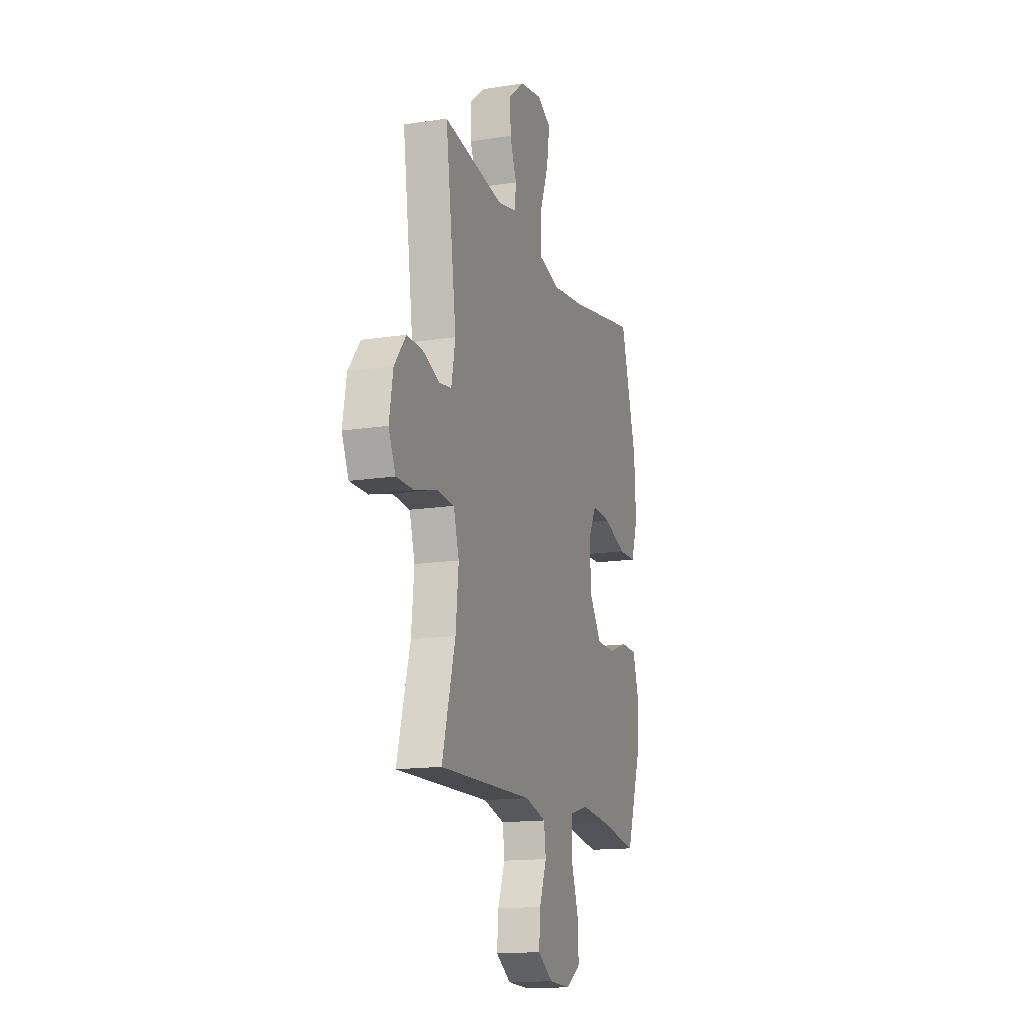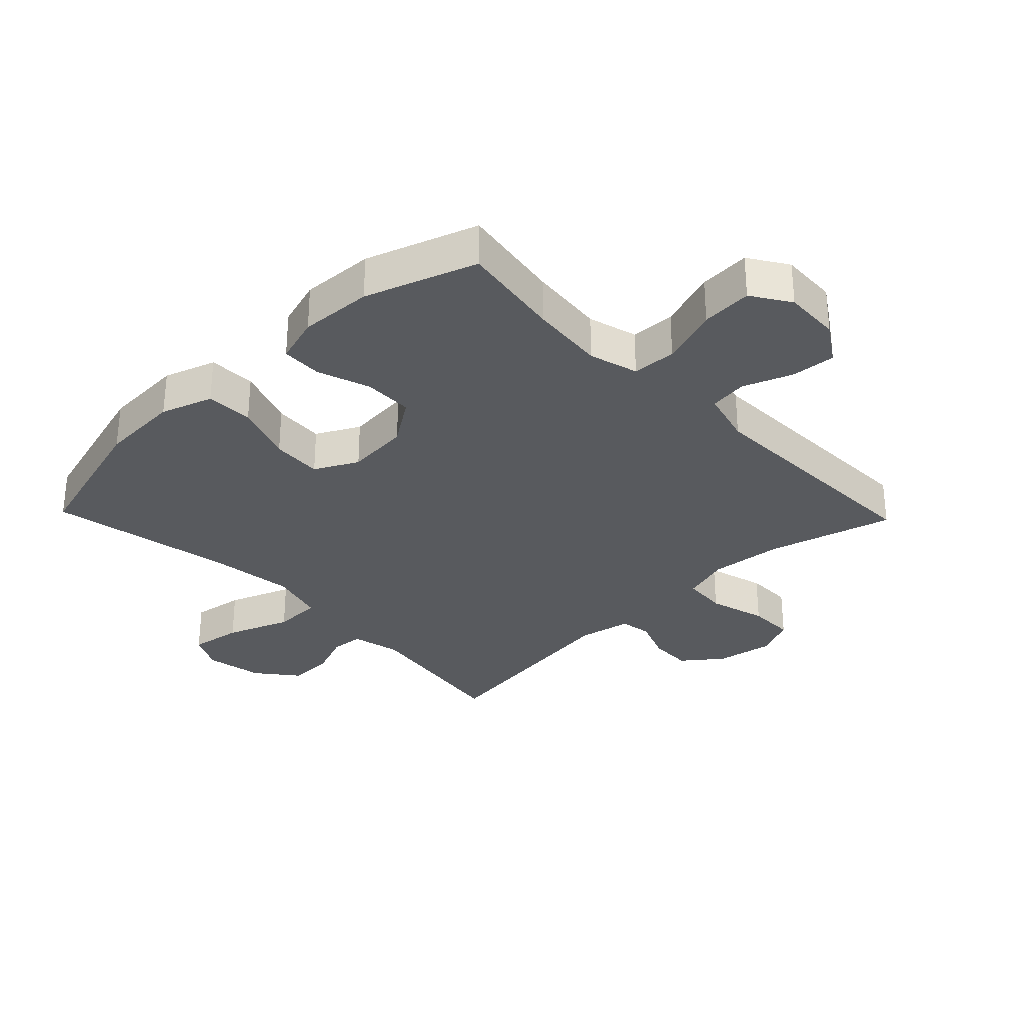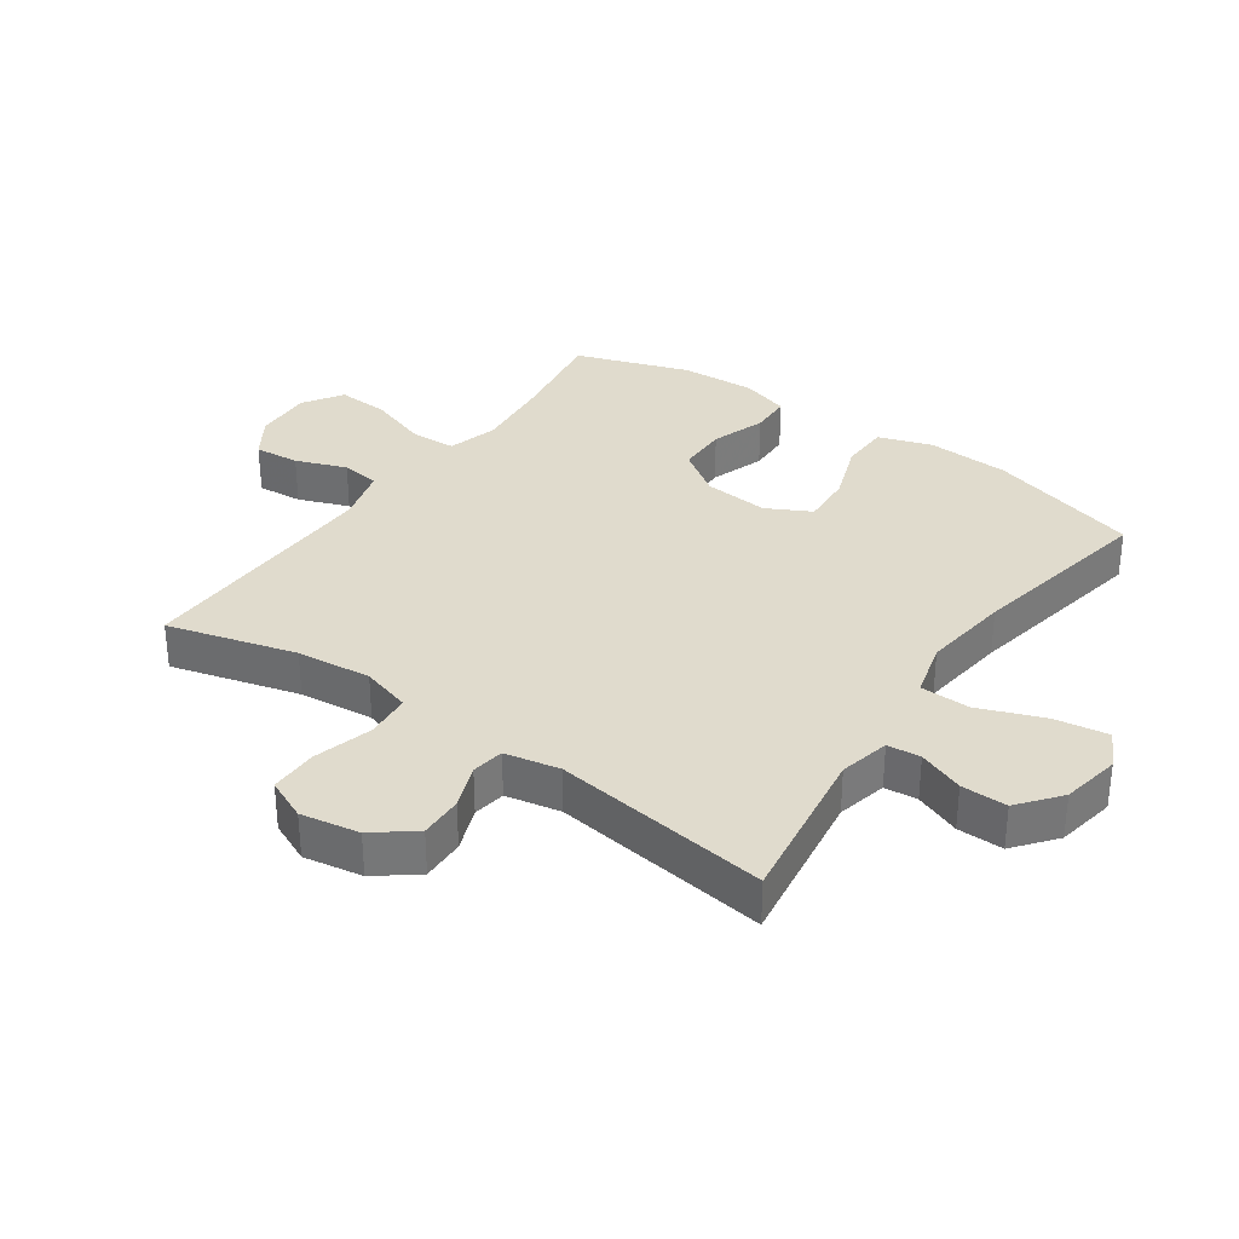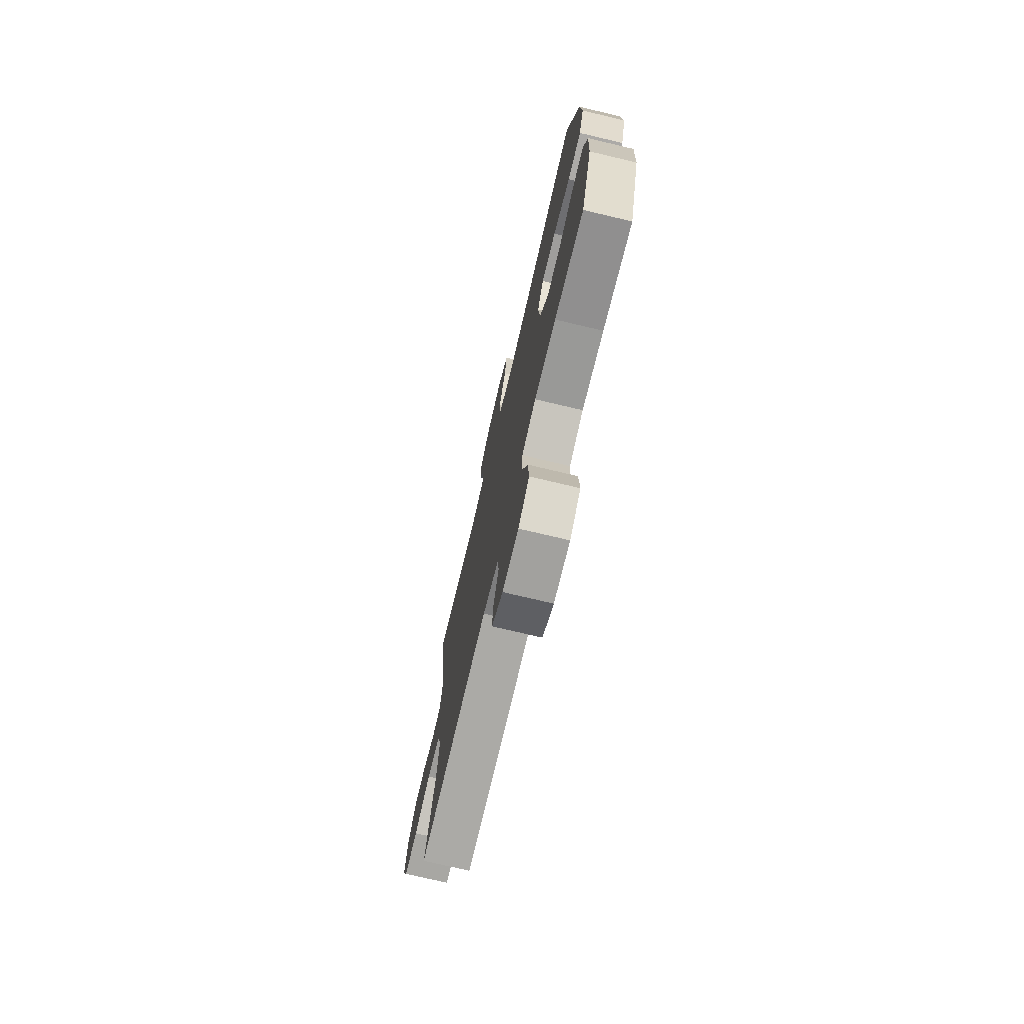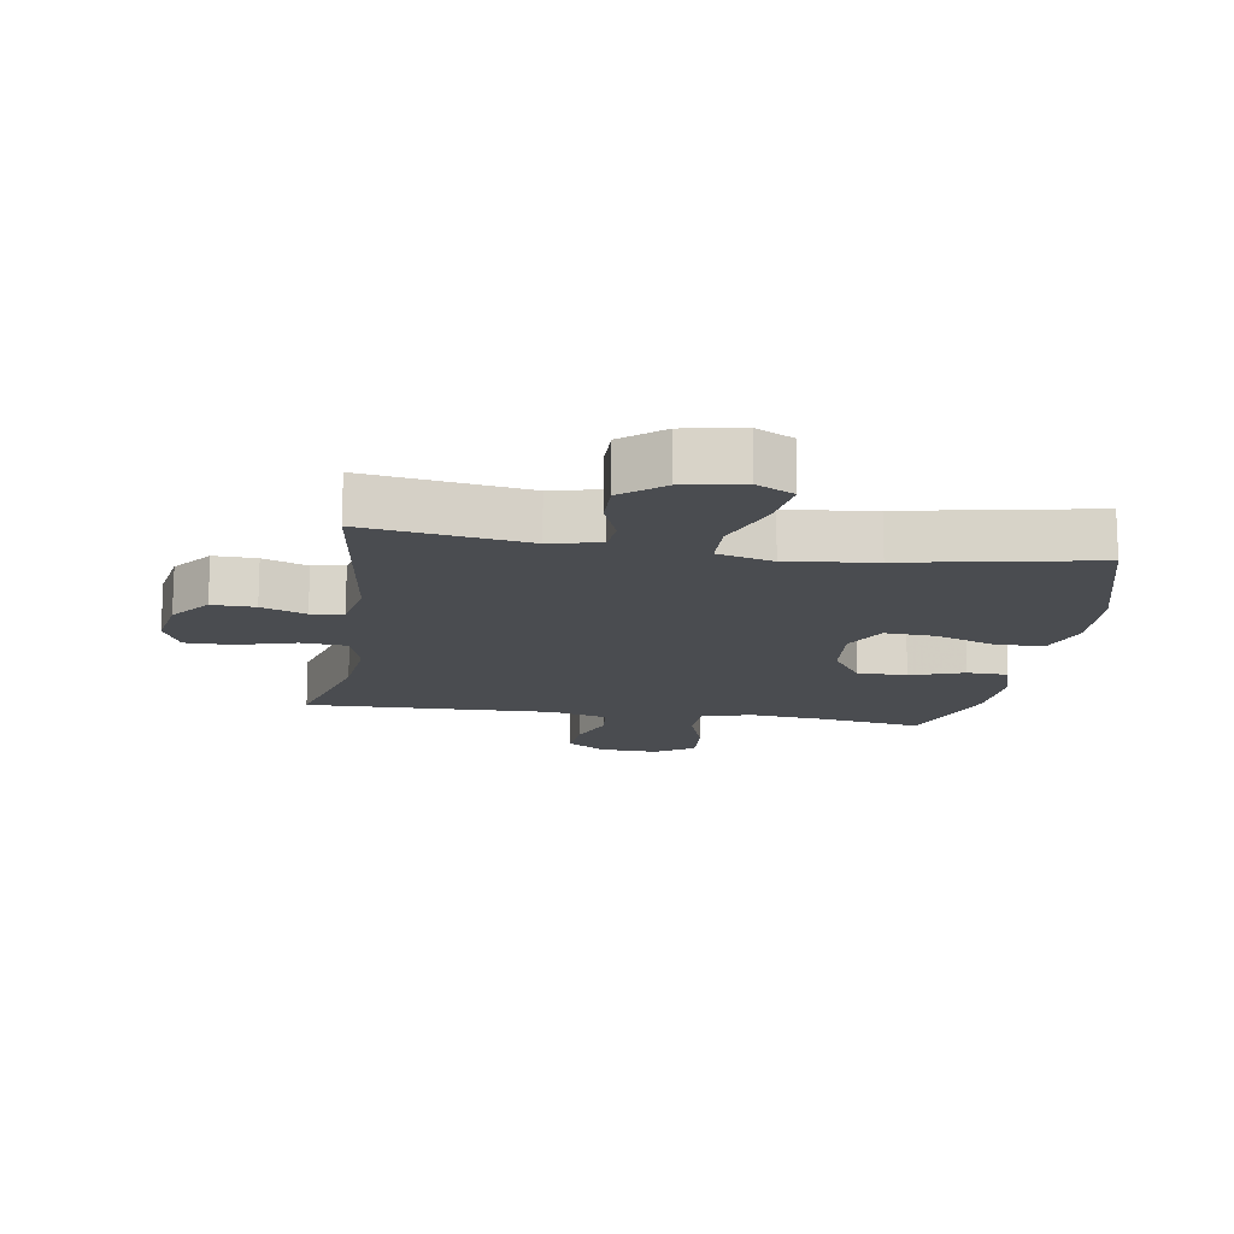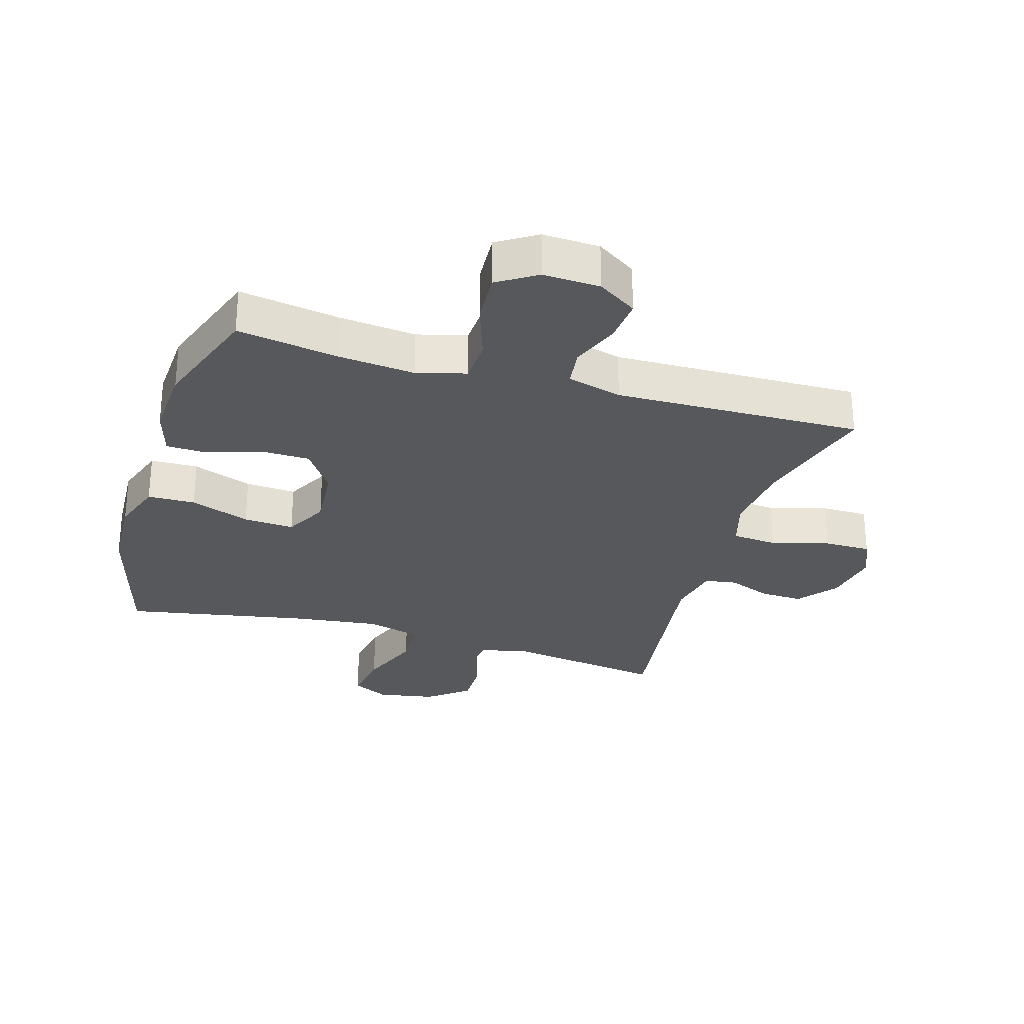
<metadata>
{"format":"obj","ext":"obj","renderer":"f3d","projection":"perspective","resolution":1024,"background":"white","views":[{"elev":-15.1,"azim":-71.7,"up":"+Z"},{"elev":-31.1,"azim":133.9,"up":"+Y"},{"elev":33.2,"azim":-55.0,"up":"+Y"},{"elev":-74.5,"azim":76.7,"up":"+Z"},{"elev":-14.8,"azim":-8.9,"up":"+Y"},{"elev":-28.3,"azim":163.2,"up":"+Y"}]}
</metadata>
<code>
v 0.5 0.07 -0.5
v 0.337 0.07 -0.474
v 0.216 0.07 -0.462
v 0.137 0.07 -0.484
v 0.134 0.07 -0.555
v 0.166 0.07 -0.649
v 0.171 0.07 -0.731
v 0.109 0.07 -0.771
v 0.018 0.07 -0.767
v -0.045 0.07 -0.726
v -0.039 0.07 -0.655
v -0.009 0.07 -0.576
v -0.017 0.07 -0.515
v -0.105 0.07 -0.491
v -0.5 0.07 -0.5
v -0.445 0.07 -0.299
v -0.433 0.07 -0.182
v -0.456 0.07 -0.104
v -0.528 0.07 -0.098
v -0.621 0.07 -0.124
v -0.696 0.07 -0.124
v -0.725 0.07 -0.059
v -0.709 0.07 0.033
v -0.66 0.07 0.096
v -0.592 0.07 0.094
v -0.522 0.07 0.067
v -0.471 0.07 0.075
v -0.454 0.07 0.161
v -0.5 0.07 0.5
v -0.245 0.07 0.462
v -0.166 0.07 0.48
v -0.161 0.07 0.532
v -0.189 0.07 0.604
v -0.19 0.07 0.676
v -0.125 0.07 0.728
v -0.032 0.07 0.745
v 0.027 0.07 0.715
v 0.014 0.07 0.631
v -0.025 0.07 0.529
v -0.023 0.07 0.451
v 0.065 0.07 0.427
v 0.203 0.07 0.444
v 0.5 0.07 0.5
v 0.567 0.07 0.263
v 0.574 0.07 0.133
v 0.546 0.07 0.05
v 0.47 0.07 0.048
v 0.374 0.07 0.083
v 0.293 0.07 0.088
v 0.257 0.07 0.019
v 0.266 0.07 -0.083
v 0.315 0.07 -0.155
v 0.394 0.07 -0.156
v 0.479 0.07 -0.127
v 0.544 0.07 -0.129
v 0.567 0.07 -0.205
v 0.561 0.07 -0.322
v 0.5 0 -0.5
v 0.337 0 -0.474
v 0.216 0 -0.462
v 0.137 0 -0.484
v 0.134 0 -0.555
v 0.166 0 -0.649
v 0.171 0 -0.731
v 0.109 0 -0.771
v 0.018 0 -0.767
v -0.045 0 -0.726
v -0.039 0 -0.655
v -0.009 0 -0.576
v -0.017 0 -0.515
v -0.105 0 -0.491
v -0.5 0 -0.5
v -0.445 0 -0.299
v -0.433 0 -0.182
v -0.456 0 -0.104
v -0.528 0 -0.098
v -0.621 0 -0.124
v -0.696 0 -0.124
v -0.725 0 -0.059
v -0.709 0 0.033
v -0.66 0 0.096
v -0.592 0 0.094
v -0.522 0 0.067
v -0.471 0 0.075
v -0.454 0 0.161
v -0.5 0 0.5
v -0.245 0 0.462
v -0.166 0 0.48
v -0.161 0 0.532
v -0.189 0 0.604
v -0.19 0 0.676
v -0.125 0 0.728
v -0.032 0 0.745
v 0.027 0 0.715
v 0.014 0 0.631
v -0.025 0 0.529
v -0.023 0 0.451
v 0.065 0 0.427
v 0.203 0 0.444
v 0.5 0 0.5
v 0.567 0 0.263
v 0.574 0 0.133
v 0.546 0 0.05
v 0.47 0 0.048
v 0.374 0 0.083
v 0.293 0 0.088
v 0.257 0 0.019
v 0.266 0 -0.083
v 0.315 0 -0.155
v 0.394 0 -0.156
v 0.479 0 -0.127
v 0.544 0 -0.129
v 0.567 0 -0.205
v 0.561 0 -0.322
f 56 57 1 2
f 53 54 55 56
f 52 53 56 2
f 51 52 2 3
f 50 51 3 4
f 45 46 47 48
f 45 48 49
f 42 43 44 45
f 41 42 45 49
f 40 41 49 50
f 36 37 38 39
f 36 39 40
f 35 36 40
f 32 33 34 35
f 31 32 35 40
f 30 31 40 50
f 28 29 30 50
f 23 24 25 26
f 23 26 27
f 22 23 27
f 19 20 21 22
f 18 19 22 27
f 17 18 27 28
f 14 15 16
f 13 14 16 17
f 9 10 11 12
f 9 12 13
f 8 9 13
f 5 6 7 8
f 4 5 8 13
f 17 28 50
f 4 13 17 50
f 59 58 114 113
f 113 112 111 110
f 59 113 110 109
f 60 59 109 108
f 61 60 108 107
f 105 104 103 102
f 106 105 102
f 102 101 100 99
f 106 102 99 98
f 107 106 98 97
f 96 95 94 93
f 97 96 93
f 97 93 92
f 92 91 90 89
f 97 92 89 88
f 107 97 88 87
f 107 87 86 85
f 83 82 81 80
f 84 83 80
f 84 80 79
f 79 78 77 76
f 84 79 76 75
f 85 84 75 74
f 73 72 71
f 74 73 71 70
f 69 68 67 66
f 70 69 66
f 70 66 65
f 65 64 63 62
f 70 65 62 61
f 107 85 74
f 107 74 70 61
f 1 58 59 2
f 2 59 60 3
f 3 60 61 4
f 4 61 62 5
f 5 62 63 6
f 6 63 64 7
f 7 64 65 8
f 8 65 66 9
f 9 66 67 10
f 10 67 68 11
f 11 68 69 12
f 12 69 70 13
f 13 70 71 14
f 14 71 72 15
f 15 72 73 16
f 16 73 74 17
f 17 74 75 18
f 18 75 76 19
f 19 76 77 20
f 20 77 78 21
f 21 78 79 22
f 22 79 80 23
f 23 80 81 24
f 24 81 82 25
f 25 82 83 26
f 26 83 84 27
f 27 84 85 28
f 28 85 86 29
f 29 86 87 30
f 30 87 88 31
f 31 88 89 32
f 32 89 90 33
f 33 90 91 34
f 34 91 92 35
f 35 92 93 36
f 36 93 94 37
f 37 94 95 38
f 38 95 96 39
f 39 96 97 40
f 40 97 98 41
f 41 98 99 42
f 42 99 100 43
f 43 100 101 44
f 44 101 102 45
f 45 102 103 46
f 46 103 104 47
f 47 104 105 48
f 48 105 106 49
f 49 106 107 50
f 50 107 108 51
f 51 108 109 52
f 52 109 110 53
f 53 110 111 54
f 54 111 112 55
f 55 112 113 56
f 56 113 114 57
f 57 114 58 1

</code>
